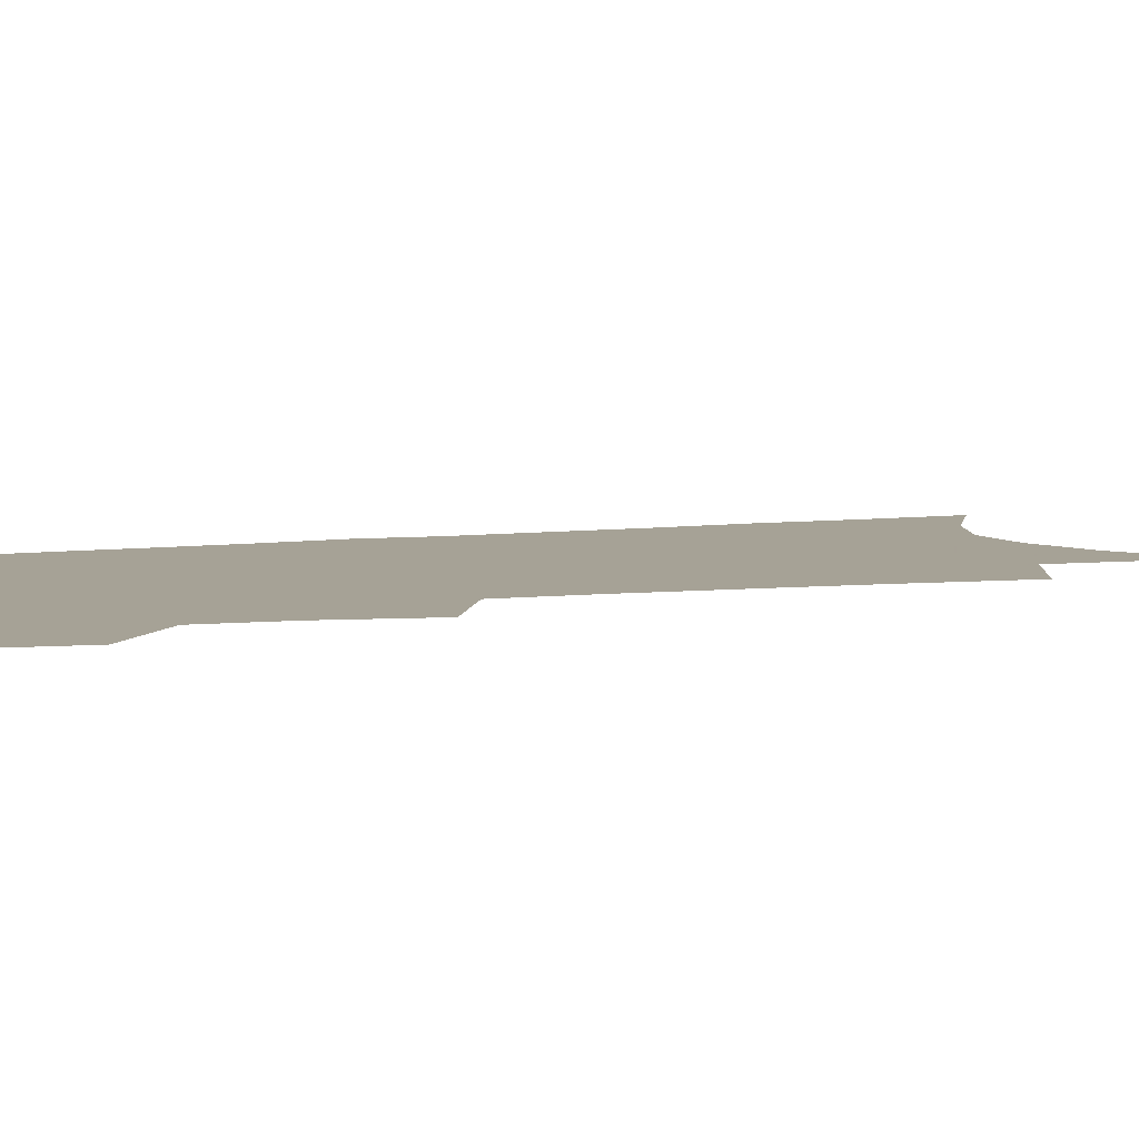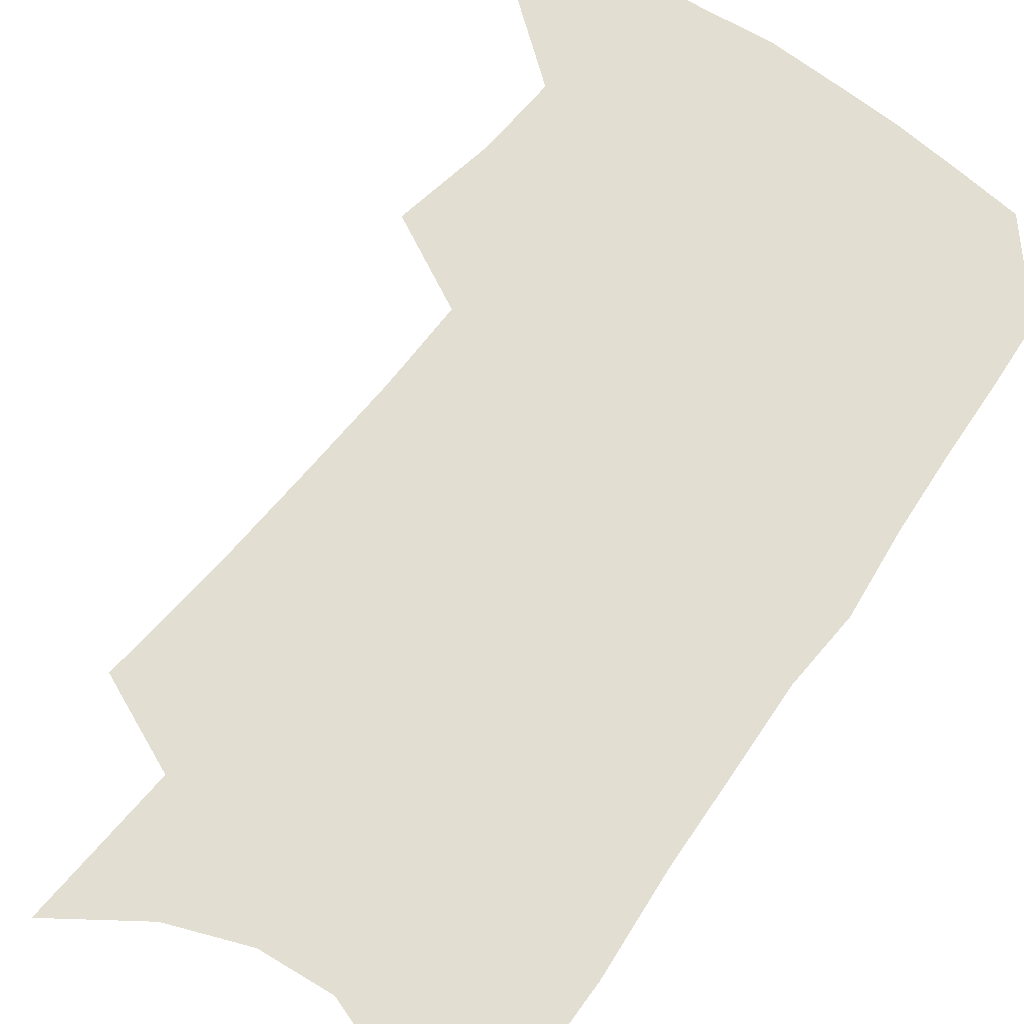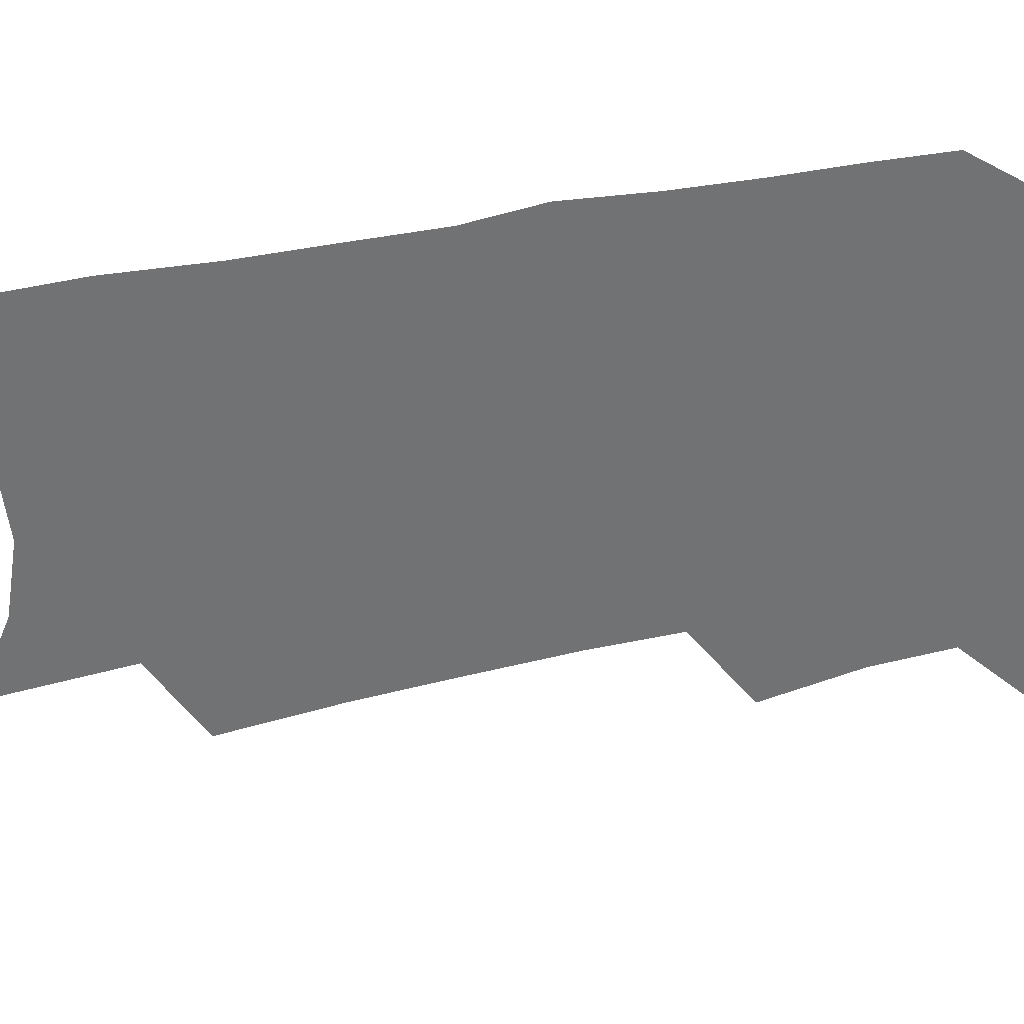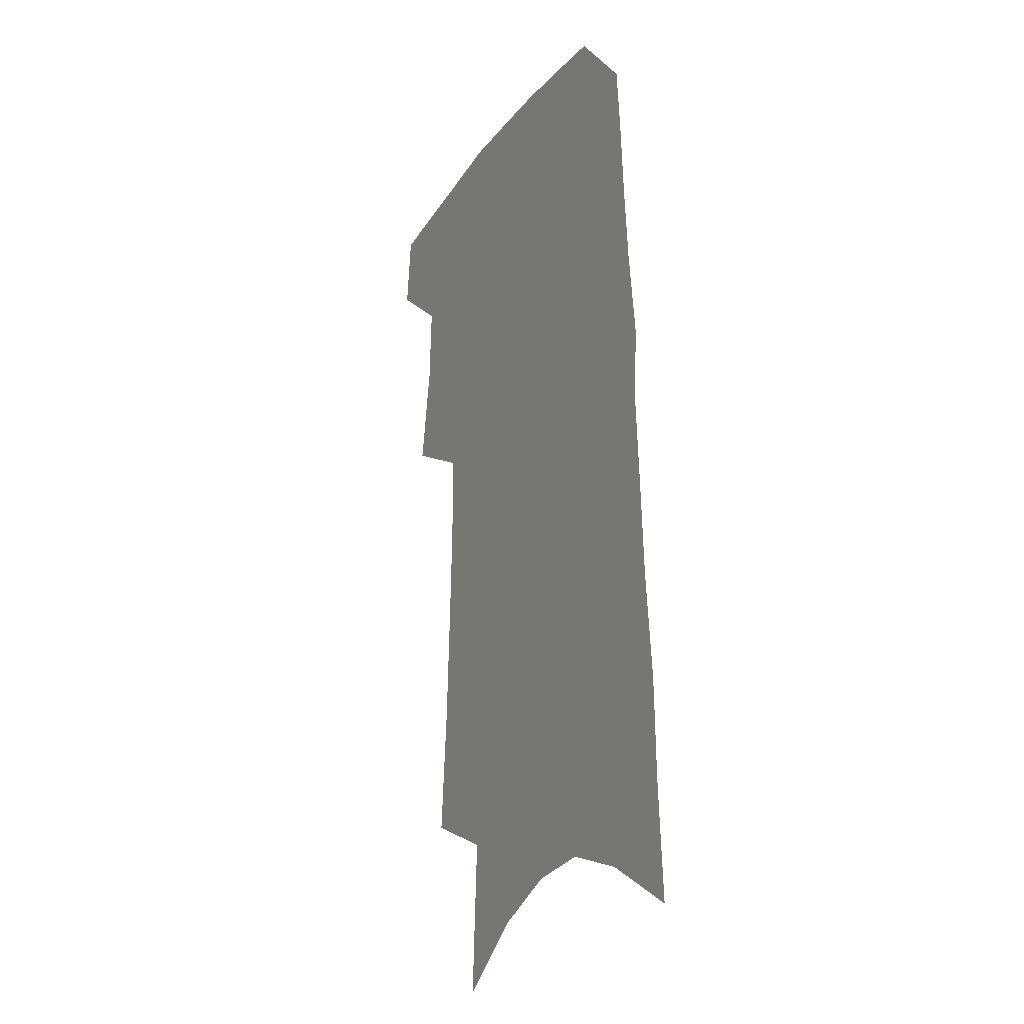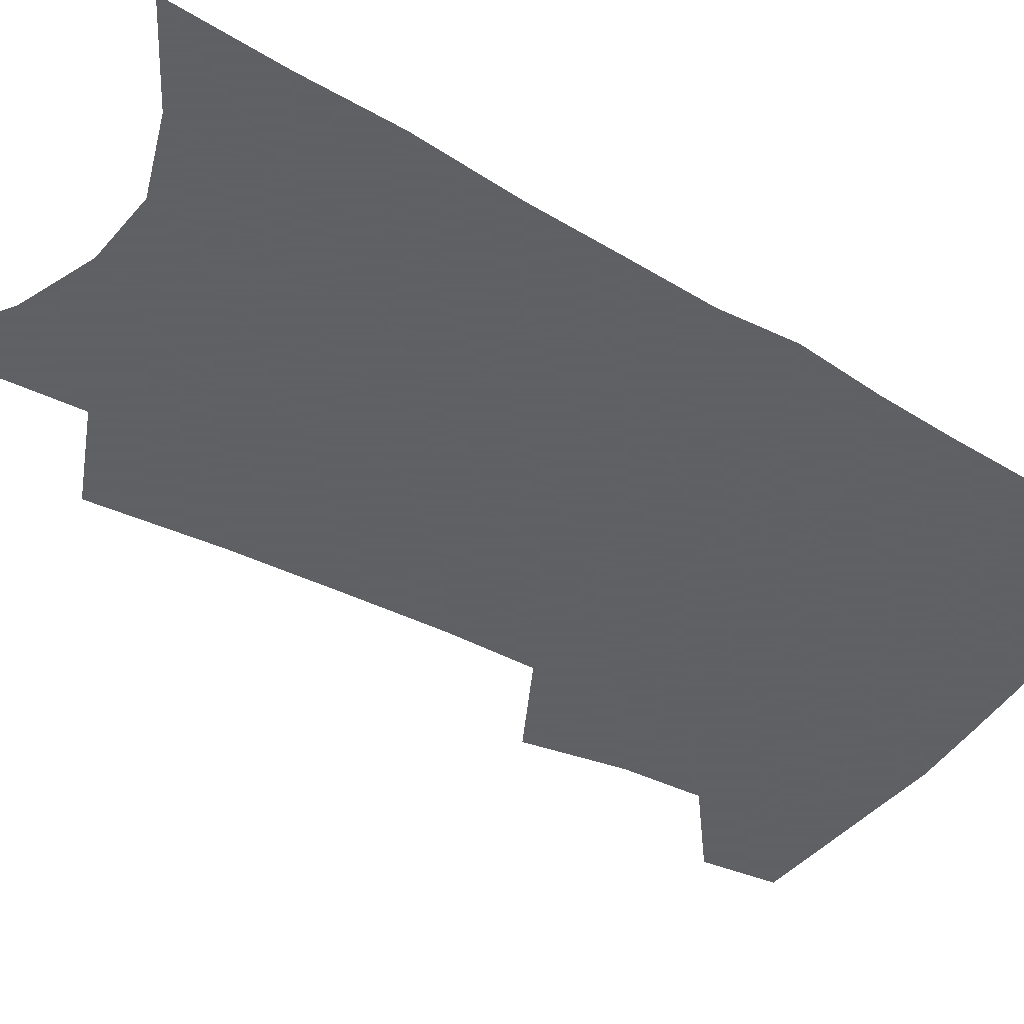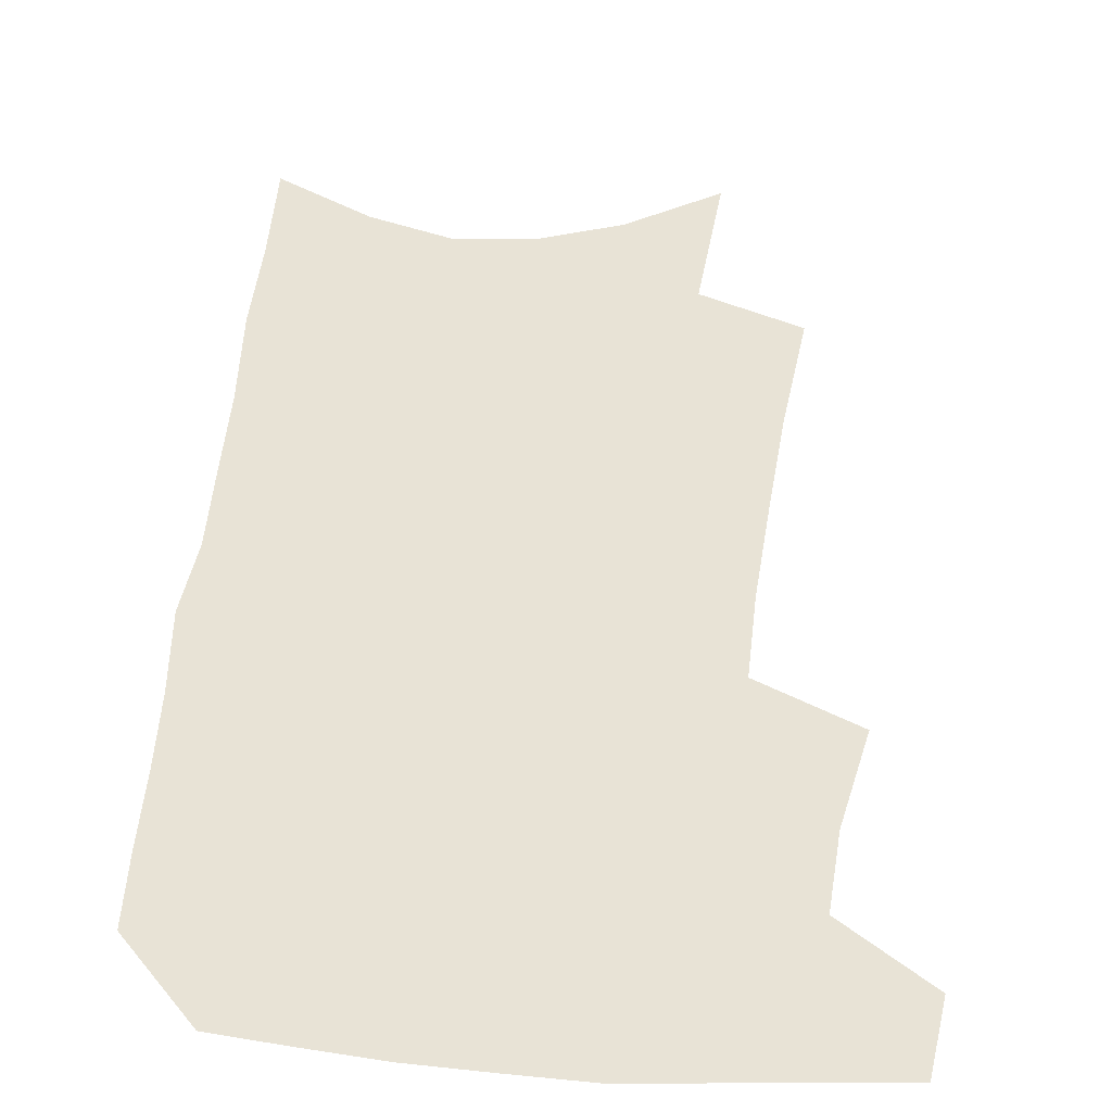
<metadata>
{"format":"obj","ext":"obj","renderer":"f3d","projection":"perspective","resolution":1024,"background":"white","views":[{"elev":6.3,"azim":-109.2,"up":"+Z"},{"elev":67.9,"azim":37.3,"up":"+Z"},{"elev":-55.5,"azim":102.9,"up":"+Z"},{"elev":-22.1,"azim":63.7,"up":"+Y"},{"elev":-45.3,"azim":58.2,"up":"+Z"},{"elev":41.4,"azim":-173.6,"up":"+Z"}]}
</metadata>
<code>
v 498.2 468.4 0
v 501.4 496.1 0
v 519.4 379.9 0
v 525.8 417 0
v 527.2 446.2 0
v 529.8 474.4 0
v 527.2 499.1 0
v 545.2 205.4 0
v 549 252.2 0
v 551 292.9 0
v 552.5 330.6 0
v 552.6 363.4 0
v 553.5 395.5 0
v 554.9 425.1 0
v 555.9 452.2 0
v 555.3 476.9 0
v 552.3 501.9 0
v 575.9 134.9 0
v 579 191.3 0
v 581 237.9 0
v 580.3 274.2 0
v 581.3 312.5 0
v 581.1 345 0
v 579.5 372.7 0
v 580.6 403.5 0
v 581.3 430.8 0
v 581.5 455.5 0
v 580.3 478.7 0
v 577.1 504.9 0
v 605.9 156.3 0
v 607.9 212.2 0
v 606.8 248.6 0
v 605.7 283.4 0
v 605.4 318.3 0
v 604.8 350.1 0
v 604.3 378.3 0
v 604.1 405.4 0
v 604.5 432.3 0
v 604.6 456.6 0
v 604.2 479.8 0
v 603 504.6 0
v 633.4 167.5 0
v 632.5 214.8 0
v 631.2 253.4 0
v 629.7 288.1 0
v 628.8 318.6 0
v 627.9 349.8 0
v 627.4 380.5 0
v 627.2 407.5 0
v 627.2 433.5 0
v 627.5 457.2 0
v 628 479.7 0
v 627.8 504.1 0
v 659.8 170.3 0
v 657.3 214.3 0
v 656.5 248.2 0
v 654.4 283.7 0
v 652 320.8 0
v 650.6 351.4 0
v 650.8 377.8 0
v 650.3 405.3 0
v 649.4 432.6 0
v 649.7 456.4 0
v 650.8 479.1 0
v 652.4 502.2 0
v 688.2 161.1 0
v 684.9 204.1 0
v 683.1 240.9 0
v 679.2 279.7 0
v 678.8 311 0
v 676.6 343.3 0
v 675.2 372.9 0
v 675 400.1 0
v 675.3 426.2 0
v 674.4 452.3 0
v 673.3 477.7 0
v 675.9 500 0
v 691 541 0
v 721.1 142.6 0
v 718.6 183.7 0
v 717.6 220 0
v 713.9 258.8 0
v 712.1 293.2 0
v 710.1 326.2 0
v 711.6 354.7 0
v 707.8 386.6 0
v 705.5 416.1 0
v 703.9 443.8 0
v 701.7 471 0
f 5 6 1
f 1 6 2
f 6 7 2
f 12 13 3
f 3 13 4
f 13 14 4
f 4 14 5
f 14 15 5
f 5 15 6
f 15 16 6
f 6 16 7
f 16 17 7
f 19 20 8
f 8 20 9
f 20 21 9
f 9 21 10
f 21 22 10
f 10 22 11
f 22 23 11
f 11 23 12
f 23 24 12
f 12 24 13
f 24 25 13
f 13 25 14
f 25 26 14
f 14 26 15
f 26 27 15
f 15 27 16
f 27 28 16
f 16 28 17
f 28 29 17
f 18 30 19
f 30 31 19
f 19 31 20
f 31 32 20
f 20 32 21
f 32 33 21
f 21 33 22
f 33 34 22
f 22 34 23
f 34 35 23
f 23 35 24
f 35 36 24
f 24 36 25
f 36 37 25
f 25 37 26
f 37 38 26
f 26 38 27
f 38 39 27
f 27 39 28
f 39 40 28
f 28 40 29
f 40 41 29
f 30 42 31
f 42 43 31
f 31 43 32
f 43 44 32
f 32 44 33
f 44 45 33
f 33 45 34
f 45 46 34
f 34 46 35
f 46 47 35
f 35 47 36
f 47 48 36
f 36 48 37
f 48 49 37
f 37 49 38
f 49 50 38
f 38 50 39
f 50 51 39
f 39 51 40
f 51 52 40
f 40 52 41
f 52 53 41
f 42 54 43
f 54 55 43
f 43 55 44
f 55 56 44
f 44 56 45
f 56 57 45
f 45 57 46
f 57 58 46
f 46 58 47
f 58 59 47
f 47 59 48
f 59 60 48
f 48 60 49
f 60 61 49
f 49 61 50
f 61 62 50
f 50 62 51
f 62 63 51
f 51 63 52
f 63 64 52
f 52 64 53
f 64 65 53
f 54 66 55
f 66 67 55
f 55 67 56
f 67 68 56
f 56 68 57
f 68 69 57
f 57 69 58
f 69 70 58
f 58 70 59
f 70 71 59
f 59 71 60
f 71 72 60
f 60 72 61
f 72 73 61
f 61 73 62
f 73 74 62
f 62 74 63
f 74 75 63
f 63 75 64
f 75 76 64
f 64 76 65
f 76 77 65
f 66 79 67
f 79 80 67
f 67 80 68
f 80 81 68
f 68 81 69
f 81 82 69
f 69 82 70
f 82 83 70
f 70 83 71
f 83 84 71
f 71 84 72
f 84 85 72
f 72 85 73
f 85 86 73
f 73 86 74
f 86 87 74
f 74 87 75
f 87 88 75
f 75 88 76
f 88 89 76
f 76 89 77

</code>
